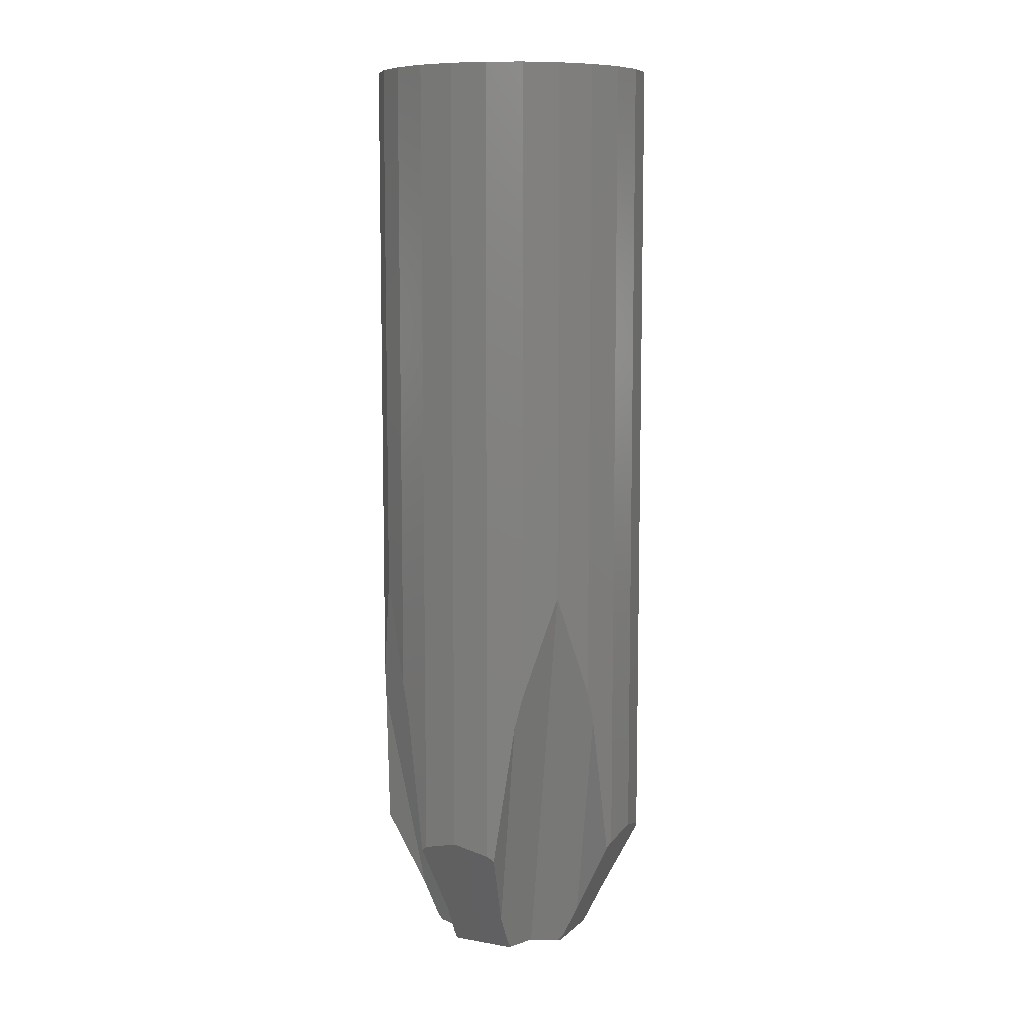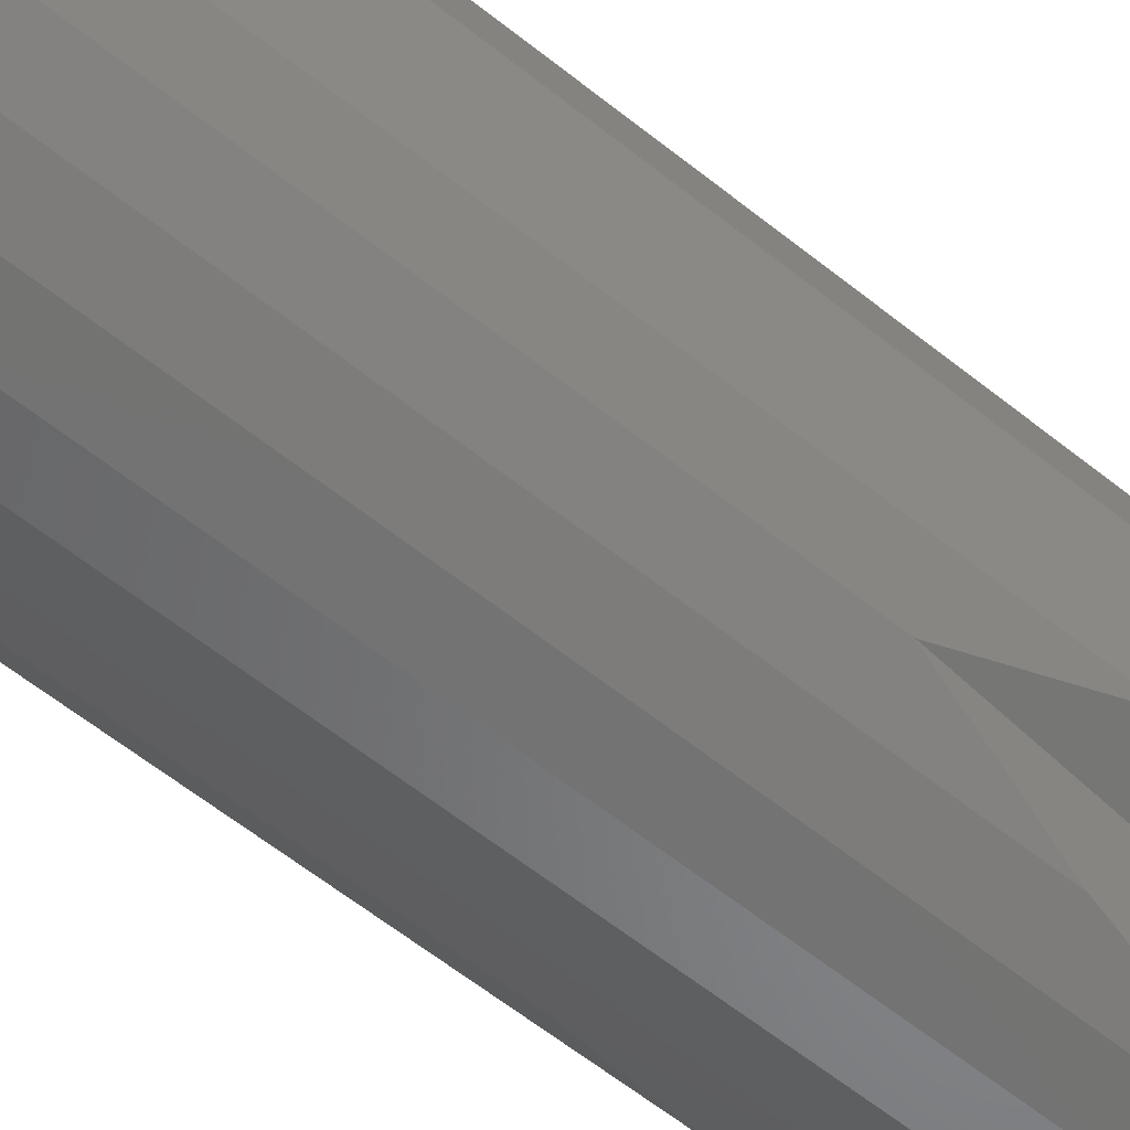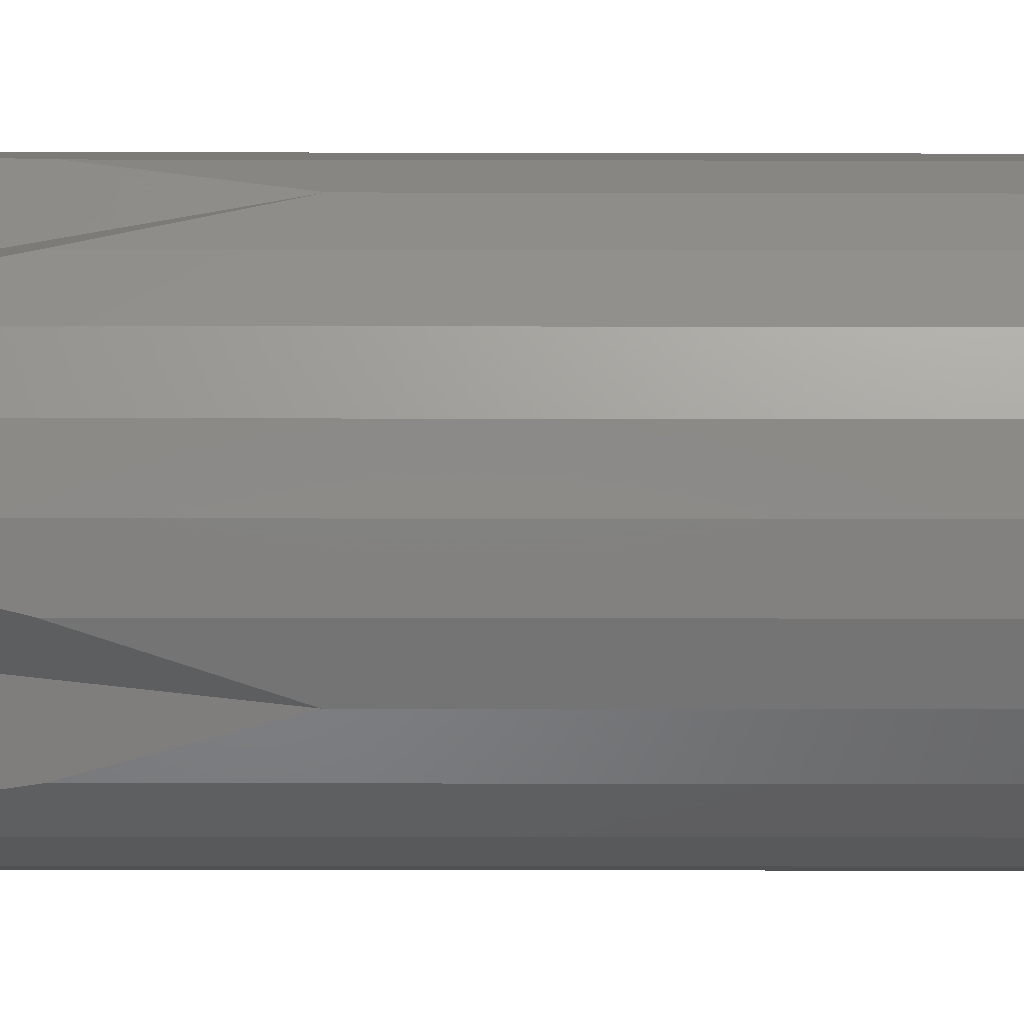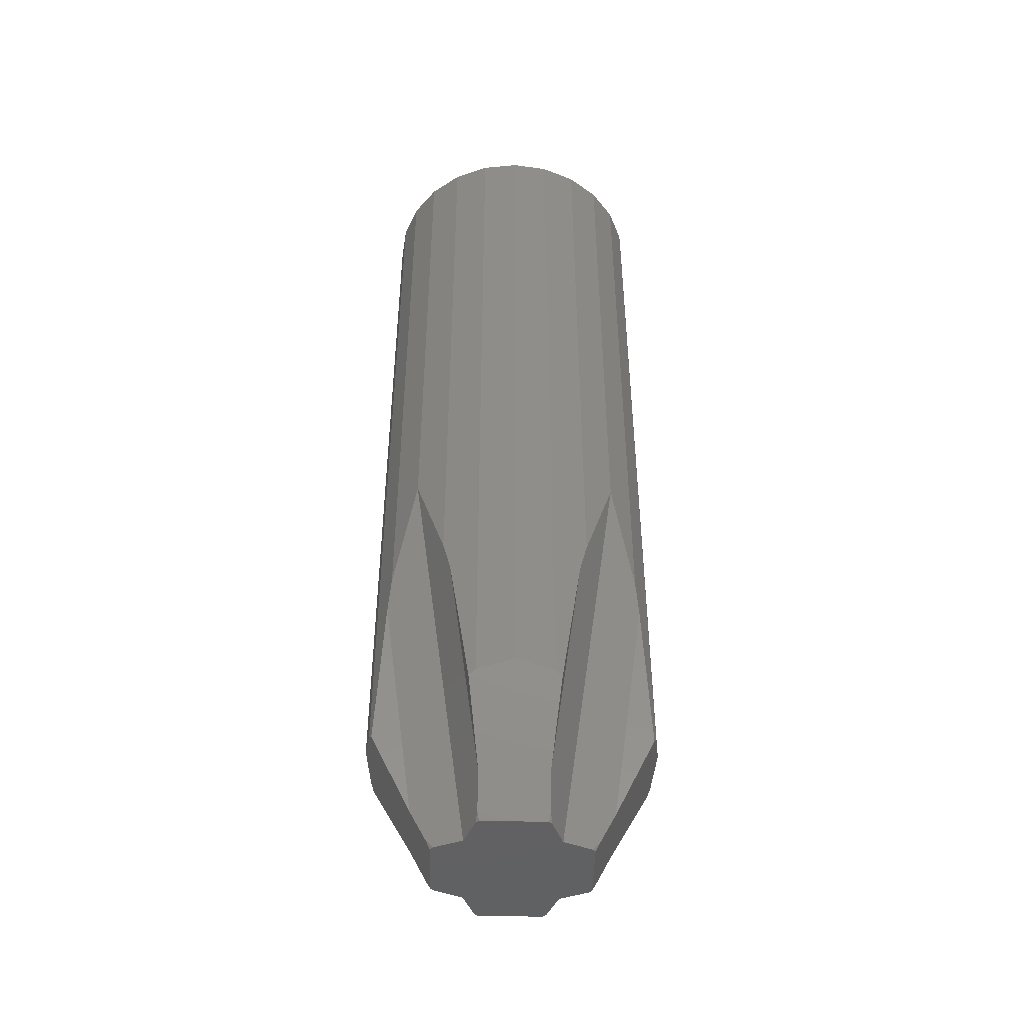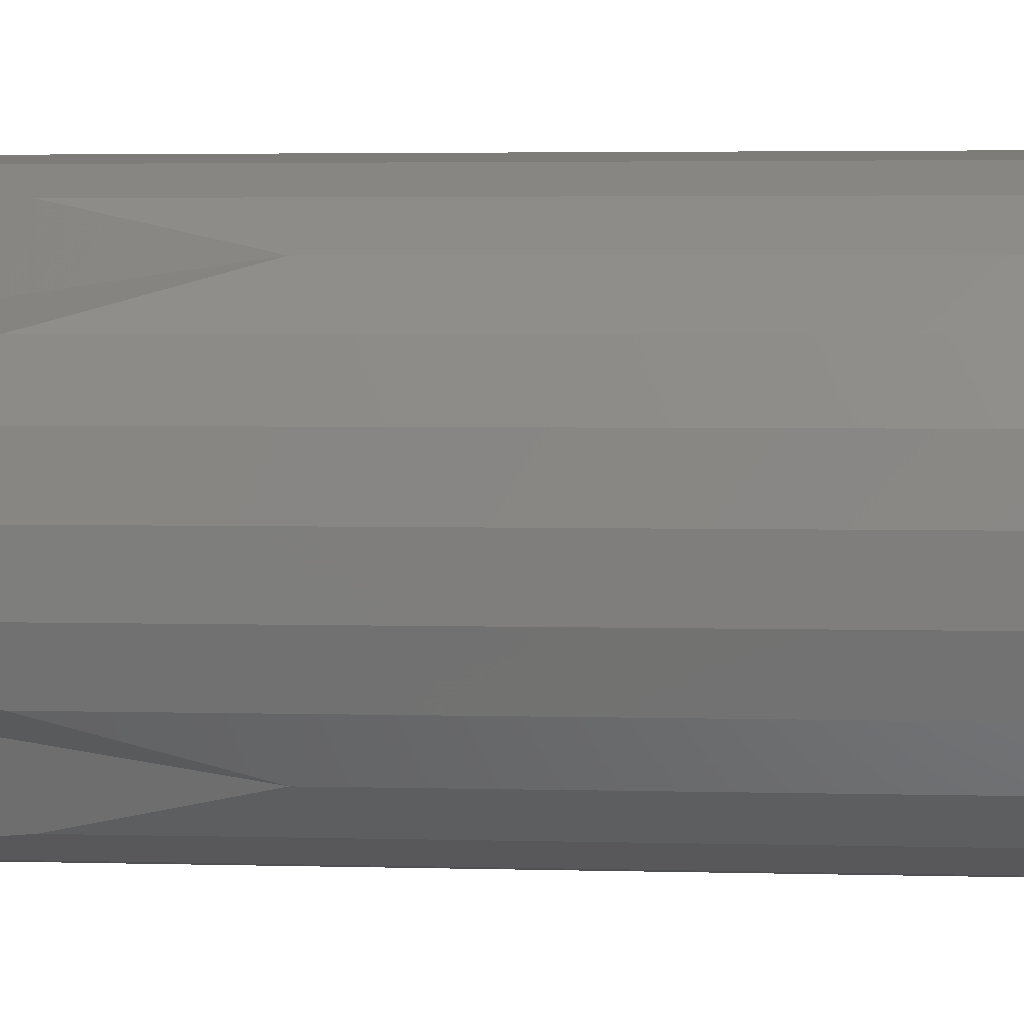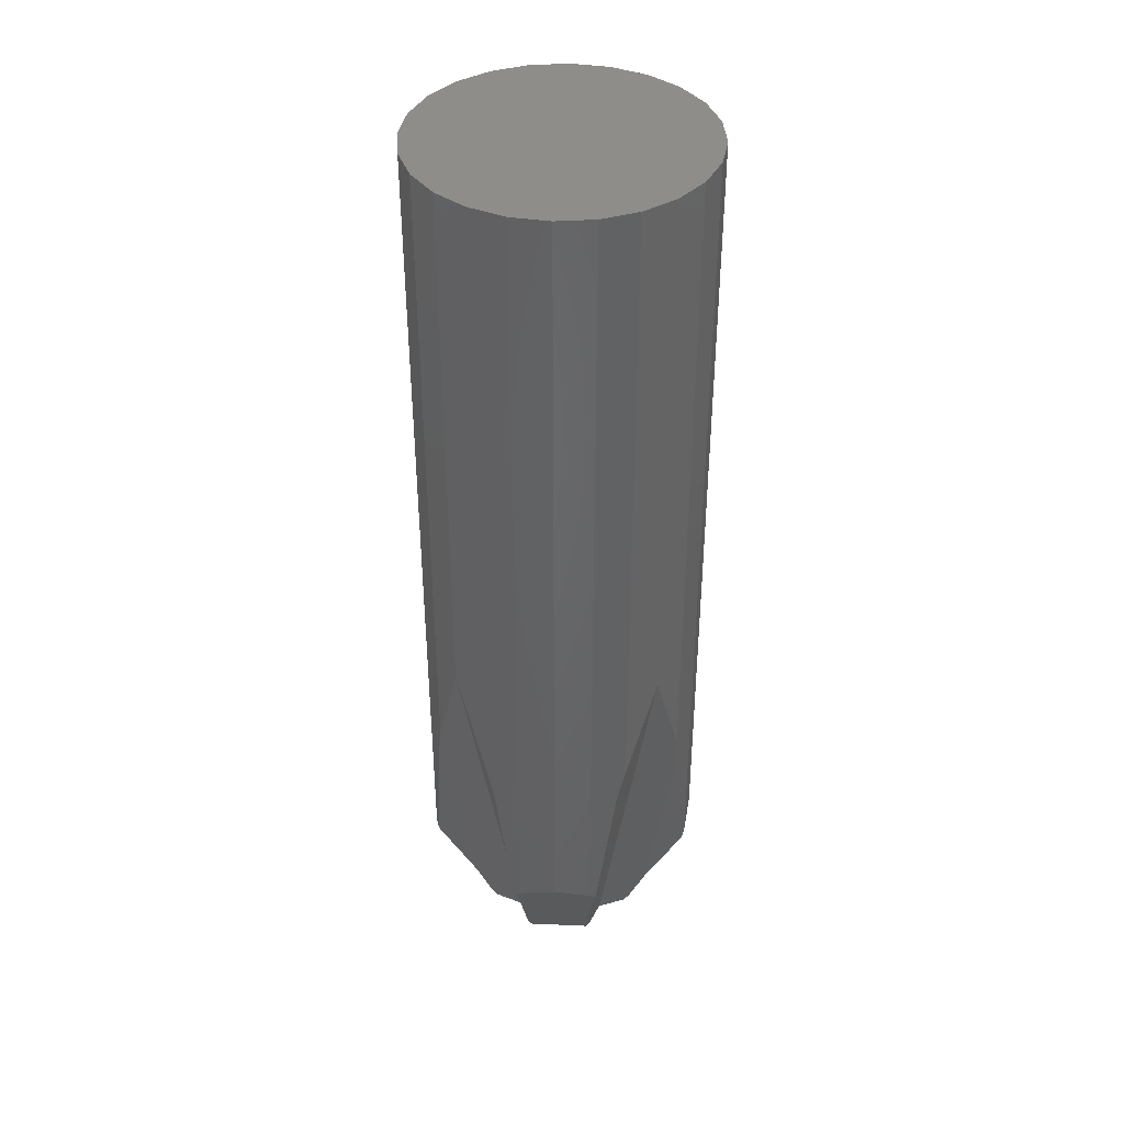
<metadata>
{"format":"stl","ext":"stl","renderer":"f3d","projection":"perspective","resolution":1024,"background":"white","views":[{"elev":8.7,"azim":-64.4,"up":"+Z"},{"elev":-58.9,"azim":50.2,"up":"+Y"},{"elev":-14.0,"azim":-90.3,"up":"+Y"},{"elev":-45.9,"azim":178.6,"up":"+Z"},{"elev":2.3,"azim":-82.1,"up":"+Y"},{"elev":39.8,"azim":93.1,"up":"+Z"}]}
</metadata>
<code>
# stl→obj: 132 verts, 260 faces
v 0.7218 1.527 0
v 0.6586 1.59 0
v 0.6945 1.677 0.1737
v 1.59 0.6586 0
v 1.527 0.7218 0
v 1.677 0.6945 0.1737
v 1.677 -0.6945 0.1737
v 1.527 -0.7218 0
v 1.59 -0.6586 0
v 0.6945 -1.677 0.1737
v 0.6586 -1.59 0
v 0.7218 -1.527 0
v 2.466 -0.8095 1.757
v 2.842 0.9105 2.512
v 2.898 0.7765 2.623
v 2.995 0.03787 2.818
v 2.013 -0.6882 0.8487
v 2.013 0.6882 0.8487
v 2.995 -0.03787 2.818
v 1.977 0.6888 0.7756
v 2.898 -0.7765 2.623
v 2.842 -0.9105 2.512
v -0.6945 -1.677 0.1737
v -0.7218 -1.527 0
v -0.6586 -1.59 0
v -1.527 -0.7218 0
v -1.677 -0.6945 0.1737
v -1.59 -0.6586 0
v 0.9605 -0.952 0
v 0.9544 0.9544 0
v 0.9544 -0.9544 0
v -0.9544 -0.9544 0
v -0.9544 0.9544 0
v -0.952 -0.9605 0
v 0.952 0.9605 0
v -0.6586 1.59 0
v -0.7218 1.527 0
v -0.9605 0.952 0
v -1.59 0.6586 0
v -1.527 0.7218 0
v -1.677 0.6945 0.1737
v -2.466 0.8095 1.757
v -2.898 0.7765 2.623
v -2.842 0.9105 2.512
v -2.013 -0.6882 0.8487
v -2.013 0.6882 0.8487
v -2.995 0.03787 2.818
v -1.977 -0.6888 0.7756
v -2.842 -0.9105 2.512
v -2.898 -0.7765 2.623
v -2.995 -0.03787 2.818
v 0.8095 2.466 1.757
v 0.03787 2.995 2.818
v 0.7765 2.898 2.623
v -0.03787 2.995 2.818
v 0.9105 2.842 2.512
v -0.7765 2.898 2.623
v -0.9105 2.842 2.512
v -0.6882 2.013 0.8487
v 0.6882 2.013 0.8487
v -0.6888 1.977 0.7756
v -0.6945 1.677 0.1737
v -0.8095 -2.466 1.757
v -0.03787 -2.995 2.818
v -0.7765 -2.898 2.623
v 0.03787 -2.995 2.818
v -0.9105 -2.842 2.512
v 0.7765 -2.898 2.623
v 0.9105 -2.842 2.512
v 0.6882 -2.013 0.8487
v -0.6882 -2.013 0.8487
v 0.6888 -1.977 0.7756
v 2.898 0.7765 19.99
v 3 0 19.99
v 3 0 2.818
v -2.898 0.7765 19.99
v -3 0 19.99
v -3 0 2.818
v 0.7765 2.898 19.99
v 0 3 19.99
v 0 3 2.818
v -0.7765 -2.898 19.99
v 0 -3 19.99
v 0 -3 2.818
v 2.121 2.121 8.49
v 1.5 2.598 19.99
v 2.121 2.121 19.99
v 1.965 2.241 7.932
v 1.5 2.598 6.278
v 2.598 1.5 6.278
v 2.598 1.5 19.99
v 2.6 1.496 6.263
v 2.665 1.34 5.588
v 1.34 2.665 5.588
v 0.9714 2.817 2.948
v -1.5 2.598 19.99
v -2.121 2.121 8.49
v -2.121 2.121 19.99
v -1.5 2.598 6.278
v -2.598 1.5 19.99
v -2.241 1.965 7.932
v -2.598 1.5 6.278
v -0.7765 2.898 19.99
v -1.496 2.6 6.263
v -1.34 2.665 5.588
v 2.598 -1.5 19.99
v 2.241 -1.965 7.932
v 2.598 -1.5 6.278
v 2.121 -2.121 8.49
v 2.121 -2.121 19.99
v 2.665 -1.34 5.588
v 2.898 -0.7765 19.99
v 2.817 -0.9714 2.948
v -2.121 -2.121 8.49
v -1.5 -2.598 19.99
v -2.121 -2.121 19.99
v -1.965 -2.241 7.932
v -1.5 -2.598 6.278
v -2.665 1.34 5.588
v -2.817 0.9714 2.948
v 1.5 -2.598 19.99
v 0.7765 -2.898 19.99
v -2.598 -1.5 19.99
v -2.898 -0.7765 19.99
v 1.5 -2.598 6.278
v -1.34 -2.665 5.588
v -0.9714 -2.817 2.948
v -2.598 -1.5 6.278
v 1.496 -2.6 6.263
v 1.34 -2.665 5.588
v -2.665 -1.34 5.588
v -2.6 -1.496 6.263
f 1 2 3
f 4 5 6
f 7 8 9
f 10 11 12
f 13 14 15
f 13 15 16
f 17 18 13
f 13 16 19
f 7 20 17
f 20 7 4
f 13 19 21
f 18 17 20
f 13 21 22
f 20 4 6
f 14 13 18
f 4 7 9
f 23 24 25
f 26 27 28
f 29 9 8
f 9 29 4
f 30 4 29
f 30 29 31
f 4 30 5
f 32 30 31
f 11 31 12
f 33 30 32
f 31 11 34
f 30 33 35
f 34 11 25
f 31 34 32
f 34 25 24
f 2 35 33
f 2 33 36
f 35 2 1
f 36 33 37
f 32 38 33
f 28 32 26
f 32 28 38
f 39 38 28
f 38 39 40
f 27 41 39
f 42 43 44
f 45 42 46
f 42 47 43
f 48 41 27
f 49 42 45
f 27 39 28
f 46 48 45
f 42 50 51
f 42 49 50
f 42 51 47
f 41 48 46
f 52 53 54
f 53 52 55
f 52 54 56
f 55 52 57
f 57 52 58
f 59 52 60
f 52 59 58
f 60 61 59
f 3 61 60
f 3 62 61
f 2 62 3
f 62 2 36
f 63 64 65
f 64 63 66
f 63 65 67
f 66 63 68
f 68 63 69
f 70 63 71
f 63 70 69
f 71 72 70
f 23 72 71
f 23 10 72
f 25 10 23
f 10 25 11
f 36 37 62
f 39 41 40
f 73 16 15
f 74 16 73
f 16 74 75
f 47 76 43
f 77 47 78
f 47 77 76
f 79 53 80
f 53 79 54
f 80 53 81
f 82 64 83
f 64 82 65
f 83 64 84
f 85 86 87
f 88 86 85
f 86 88 89
f 73 90 91
f 90 73 92
f 92 73 93
f 93 73 15
f 93 15 14
f 89 79 86
f 94 79 89
f 54 94 95
f 94 54 79
f 54 95 56
f 96 97 98
f 97 96 99
f 100 97 101
f 100 101 102
f 97 100 98
f 103 99 96
f 103 104 99
f 103 105 104
f 57 105 103
f 105 57 58
f 106 107 108
f 109 106 110
f 106 109 107
f 111 21 112
f 21 113 22
f 21 111 113
f 108 112 106
f 112 108 111
f 114 115 116
f 117 115 114
f 115 117 118
f 53 55 81
f 51 78 47
f 75 19 16
f 84 64 66
f 91 85 87
f 85 91 90
f 76 102 119
f 43 119 120
f 43 120 44
f 119 43 76
f 102 76 100
f 73 112 74
f 91 112 73
f 91 106 112
f 87 106 91
f 87 110 106
f 86 110 87
f 86 121 110
f 79 121 86
f 79 122 121
f 80 122 79
f 80 83 122
f 103 83 80
f 103 82 83
f 96 82 103
f 96 115 82
f 98 115 96
f 98 116 115
f 100 116 98
f 100 123 116
f 76 123 100
f 76 124 123
f 124 76 77
f 55 80 81
f 80 55 103
f 103 55 57
f 66 83 84
f 83 66 122
f 122 66 68
f 121 109 110
f 109 121 125
f 118 82 115
f 126 82 118
f 65 126 127
f 126 65 82
f 65 127 67
f 114 123 128
f 123 114 116
f 51 77 78
f 124 51 50
f 51 124 77
f 74 19 75
f 112 19 74
f 19 112 21
f 122 125 121
f 122 129 125
f 122 130 129
f 68 130 122
f 130 68 69
f 131 50 49
f 50 131 124
f 132 124 131
f 128 124 132
f 124 128 123
f 95 52 56
f 94 52 95
f 52 94 60
f 35 89 88
f 89 35 94
f 94 35 60
f 60 35 3
f 3 35 1
f 30 88 85
f 88 30 35
f 92 85 90
f 30 92 20
f 30 20 6
f 30 6 5
f 92 30 85
f 20 93 18
f 93 20 92
f 14 18 93
f 42 44 120
f 119 42 120
f 42 119 46
f 38 102 101
f 102 38 119
f 119 38 46
f 46 38 41
f 41 38 40
f 33 101 97
f 101 33 38
f 104 97 99
f 33 104 61
f 33 61 62
f 33 62 37
f 104 33 97
f 61 105 59
f 105 61 104
f 59 105 58
f 67 127 63
f 63 126 71
f 126 63 127
f 23 34 24
f 71 34 23
f 126 34 71
f 118 34 126
f 34 118 117
f 117 32 34
f 32 117 114
f 132 114 128
f 32 132 48
f 32 48 27
f 32 27 26
f 132 32 114
f 48 131 45
f 131 48 132
f 131 49 45
f 113 13 22
f 111 13 113
f 13 111 17
f 29 108 107
f 108 29 111
f 111 29 17
f 17 29 7
f 7 29 8
f 31 107 109
f 107 31 29
f 31 10 12
f 31 72 10
f 129 31 109
f 129 109 125
f 31 129 72
f 130 72 129
f 72 130 70
f 69 70 130

</code>
